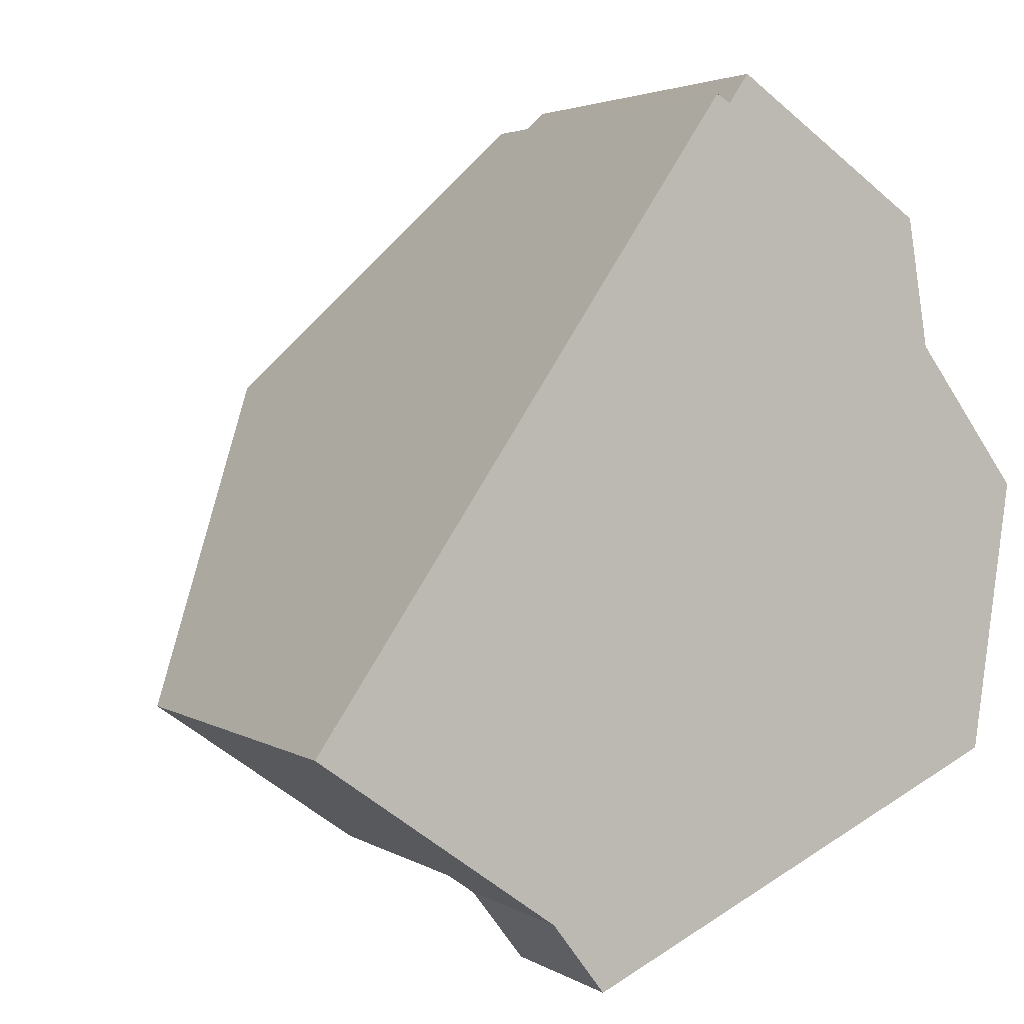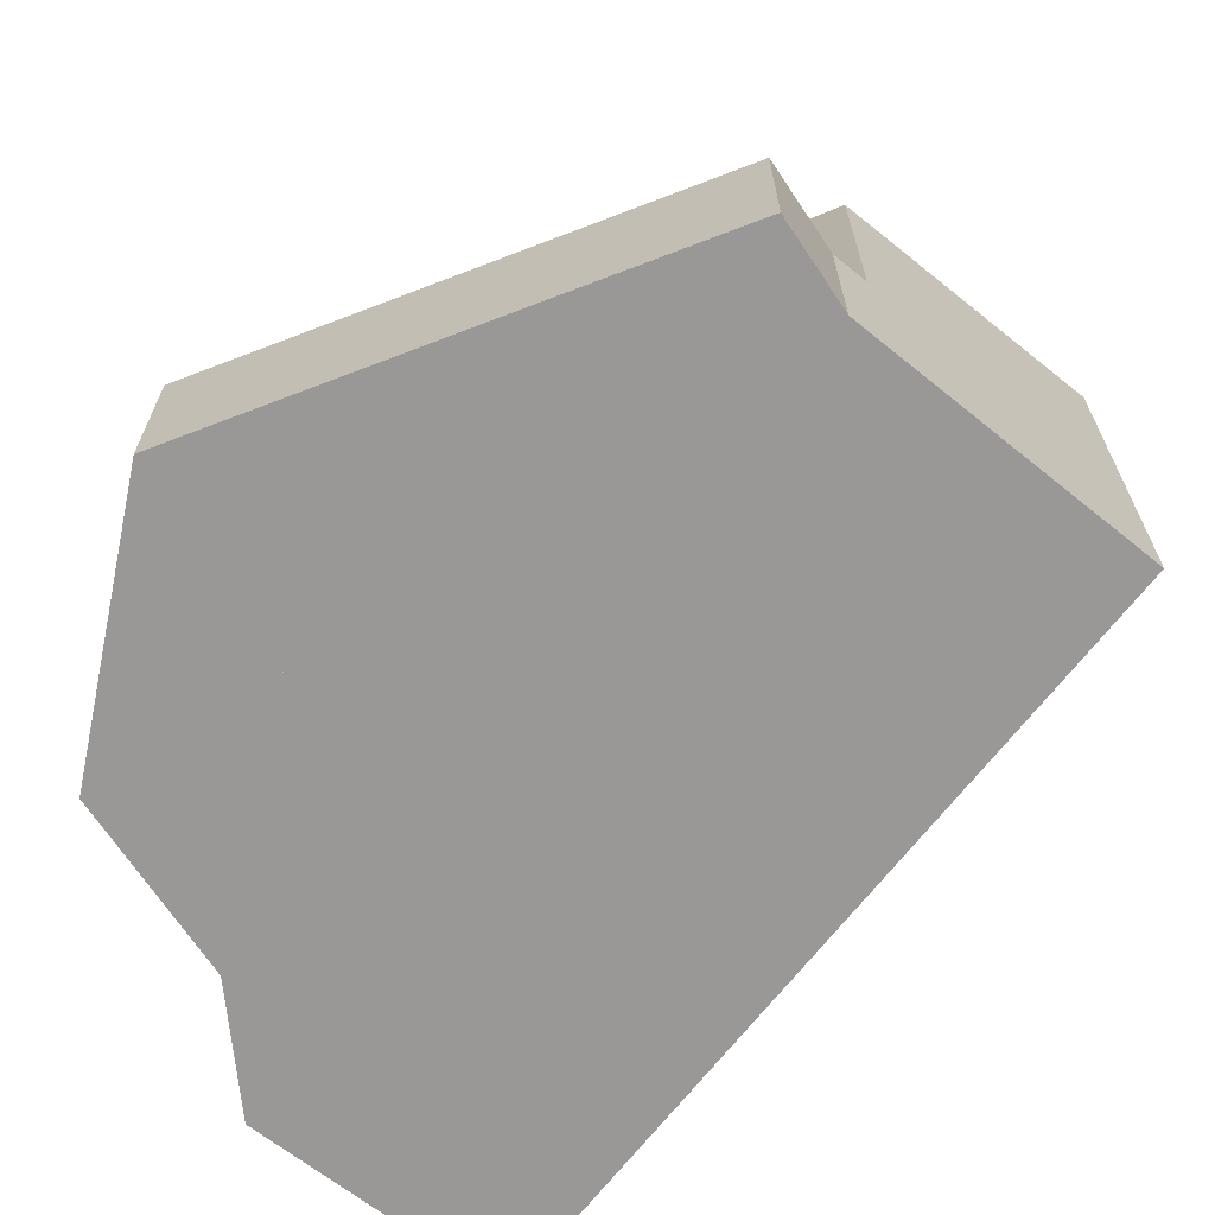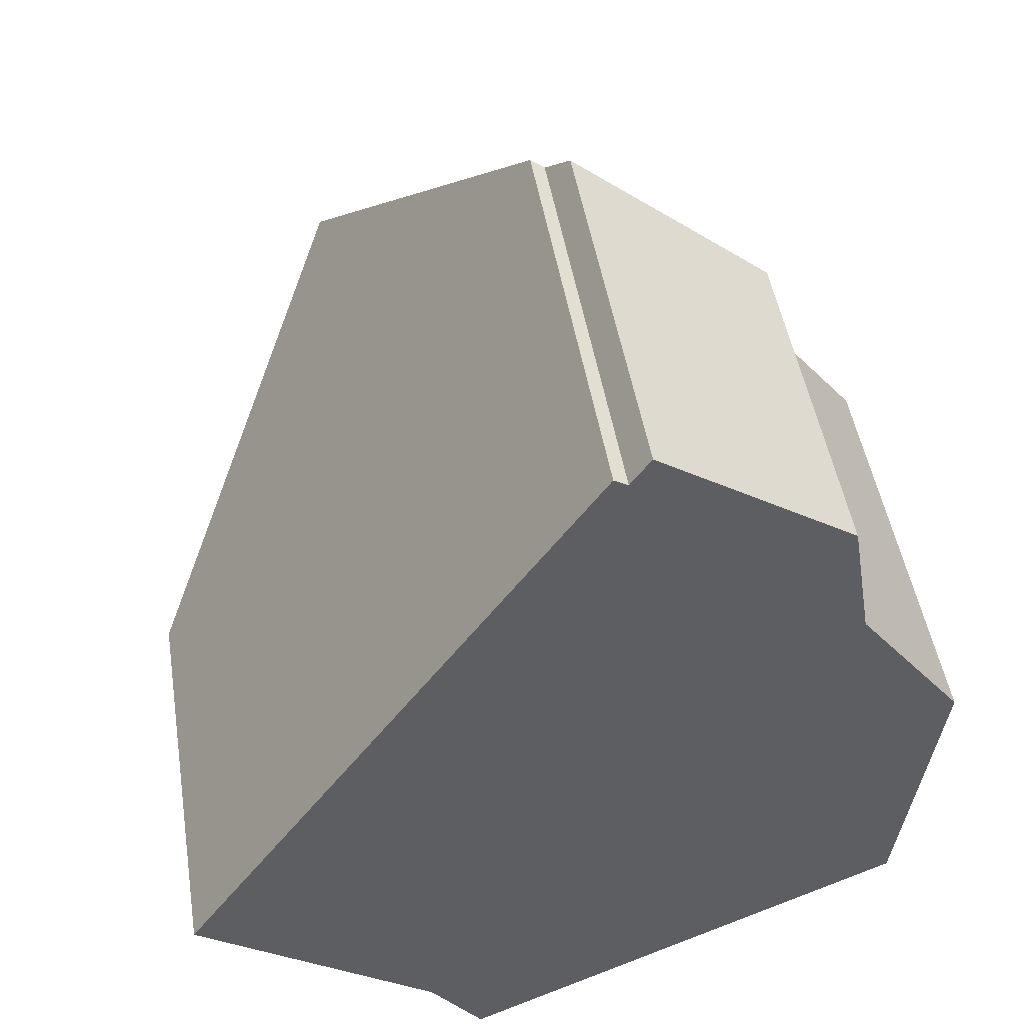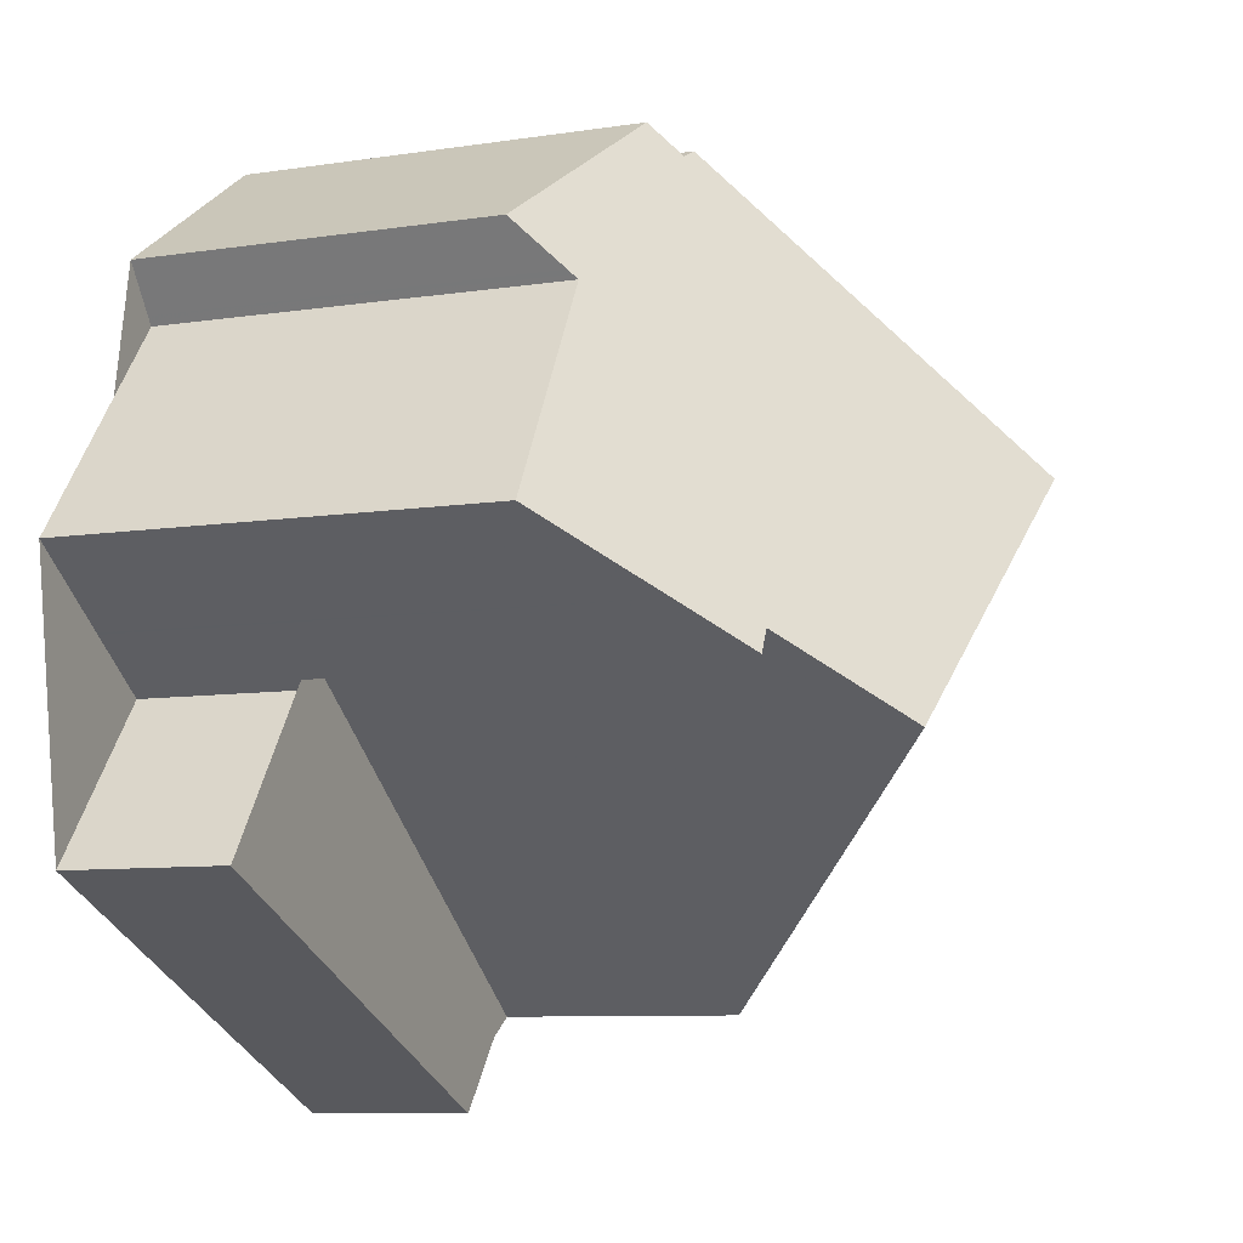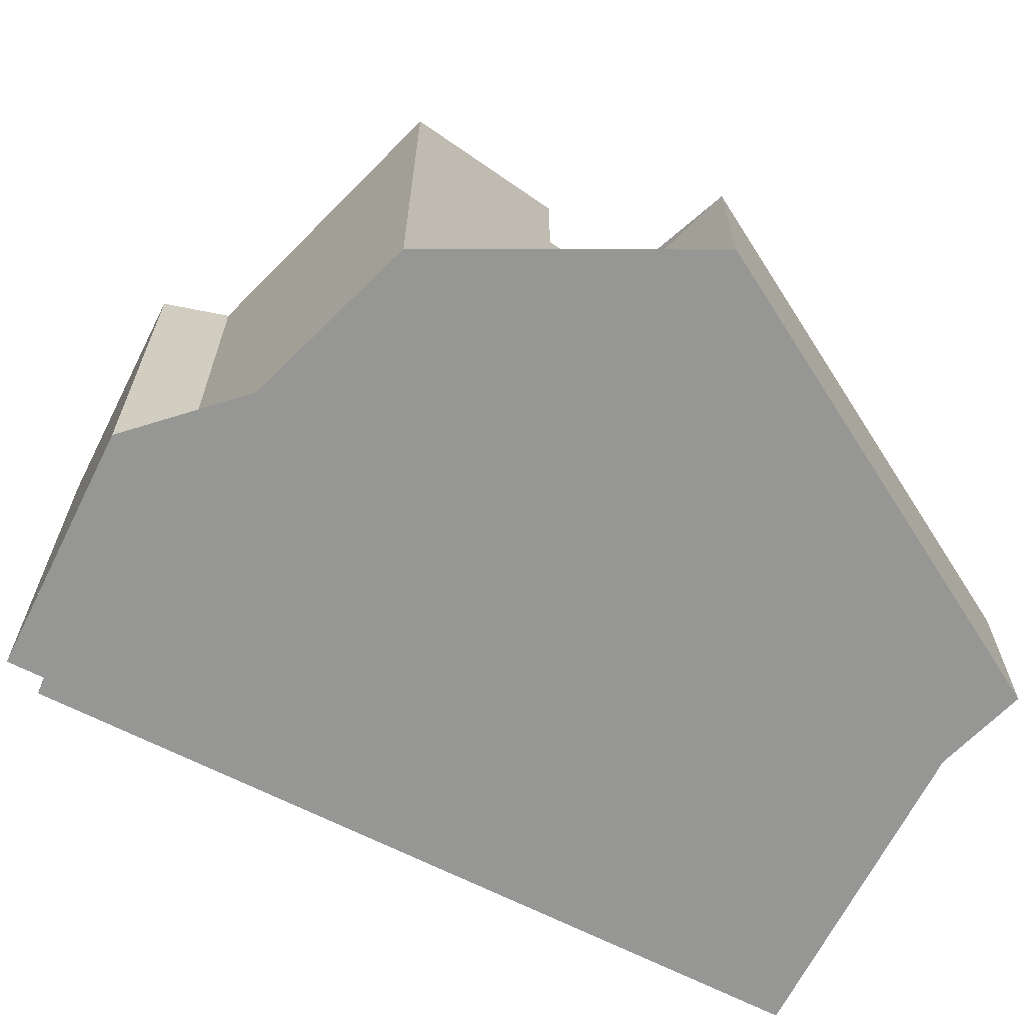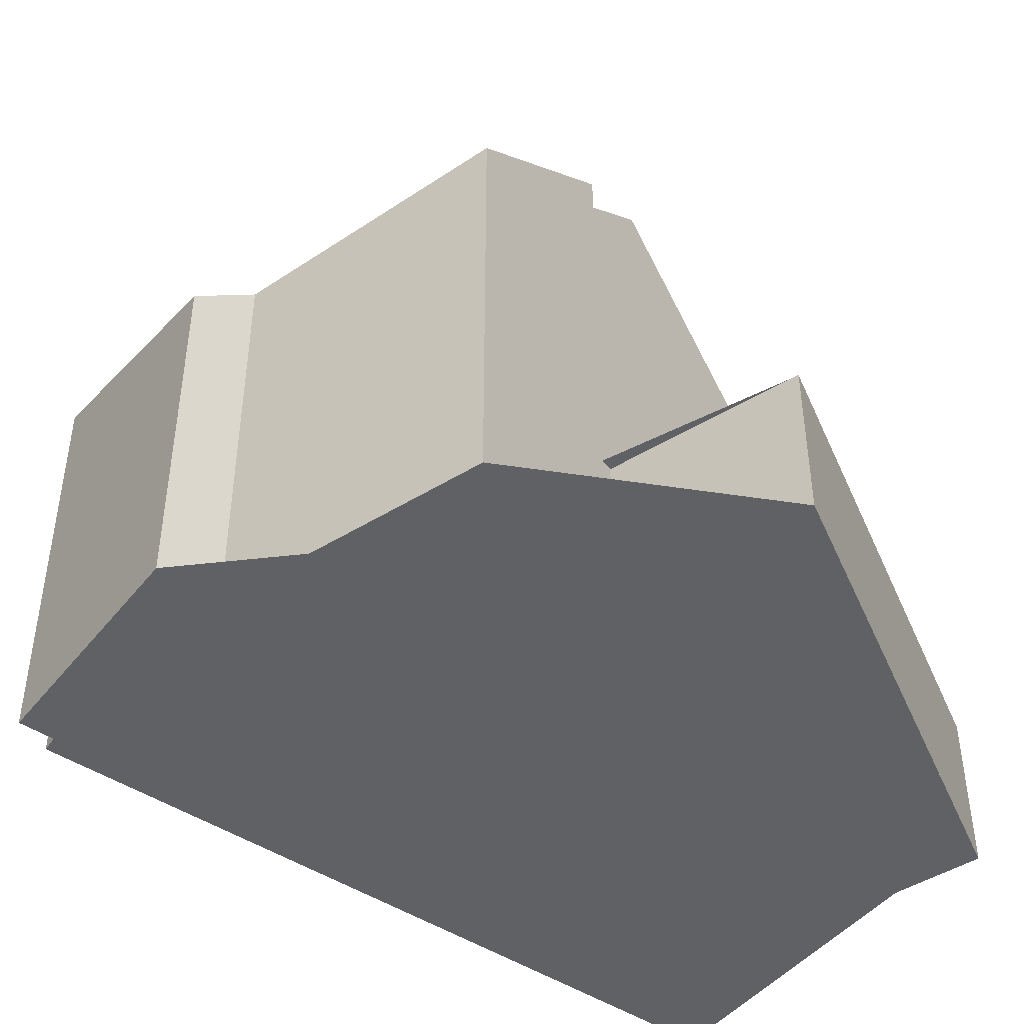
<metadata>
{"format":"obj","ext":"obj","renderer":"f3d","projection":"perspective","resolution":1024,"background":"white","views":[{"elev":3.2,"azim":151.9,"up":"+Y"},{"elev":-68.7,"azim":-3.5,"up":"+Z"},{"elev":47.3,"azim":170.9,"up":"+Y"},{"elev":-8.5,"azim":-67.3,"up":"+Y"},{"elev":-67.7,"azim":-82.1,"up":"+Z"},{"elev":-46.8,"azim":-91.9,"up":"+Z"}]}
</metadata>
<code>
v -911.5 -899.4 6.521
v -909 -896.1 6.233
v -909.6 -895.3 5.476
v -906.6 -893.3 6.175
v -906.3 -893.8 6.598
v -906.1 -893.6 6.658
v -899.7 -902.8 6.164
v -904.2 -906.5 2.482
v -910.9 -903.5 2.483
v -909.1 -901.1 2.519
v -903.4 -905.5 2.498
v -903.1 -897.9 10.79
v -904.5 -896 8.921
v -910.1 -900.4 7.887
v -905.2 -894.9 7.849
v -910.1 -900.4 7.916
v -905.1 -895.1 8.035
v -903.1 -897.9 10.79
v -909.3 -901 8.744
v -903.2 -898 10.78
v -899.8 -902.9 6.162
v -905 -899.6 10.54
v -901.8 -904.3 6.11
v -903 -905.2 6.078
v -907.5 -901.8 10.22
v -904.2 -904.3 7.143
v -902.5 -903.2 7.147
v -907.5 -901.8 10.22
v -903 -905.2 6.078
v -909.3 -901 2.52
v -909 -900.7 2.525
v -909.3 -901 2.52
v -903 -905.2 2.504
v -908.6 -901 9.142
v -903 -905.2 3.266
v -907.5 -901.8 7.955
v -901.2 -900.9 8.03
v -901.1 -900.9 8.03
v -903.2 -902.3 8.027
v -905.1 -903.6 8.025
v -905.1 -903.6 8.025
v -909.3 -901 7.912
v -901.1 -901.1 7.88
v -901 -901 7.881
v -903.1 -902.4 7.851
v -904.9 -903.7 7.824
v -909.3 -901 7.9
v -907.4 -901.9 7.875
v -904.9 -903.7 7.824
v -902.7 -905 6.086
v -901.9 -904.2 6.243
v -909.9 -897.2 6.333
v -905.8 -894 7.022
v -900.1 -902.5 6.575
v -900 -902.4 6.589
v -909.3 -901 5.968
v -905.6 -903.2 6.035
v -903 -905.2 6.04
v -904.5 -896.1 8.924
v -905.2 -895.1 8.033
v -903.2 -898 10.78
v -905.3 -894.9 7.849
v -905.9 -894.1 7.008
v -906.2 -893.7 6.634
v -907.4 -893.9 5.982
v -909.1 -896 6.174
v -906.1 -898 9.009
v -906.9 -896.9 7.993
v -905 -899.6 10.54
v -907 -896.8 7.862
v -907.8 -895.6 6.686
v -908.2 -894.9 6.077
v -908.5 -894.6 5.731
v -909 -900.7 8.713
v -909 -900.7 2.525
v -909 -900.7 6.028
v -909 -900.7 8.713
v -909 -900.7 7.908
v -909 -900.7 7.909
v -909.8 -900.1 7.924
v -908.6 -901 9.142
v -907.5 -901.8 10.22
v -911.2 -899 6.49
v -909.8 -900.1 7.885
v -903 -905.2 2.504
v -905 -895.3 8.234
v -905 -895.3 8.241
v -909 -900.7 7.909
v -909 -900.7 2.525
v -909 -900.7 7.908
v -909 -900.7 6.028
v -906.6 -897.4 8.421
v -909 -900.7 8.713
v -909.3 -901 8.744
v -904.2 -904.3 7.143
v -904.2 -904.3 6.038
v -900.5 -901.8 7.152
v -900.5 -901.8 7.152
v -904.2 -904.3 4.491
v -904.2 -904.3 2.508
v -906.2 -905.6 2.482
v -904.2 -904.3 2.508
v -901.8 -904.2 6.172
v -902.3 -904.6 6.159
v -899.8 -902.8 6.226
v -899.9 -902.8 6.224
v -903.1 -905.1 6.14
v -903.1 -905.1 6.04
v -903.1 -905.1 6.14
v -903.1 -905.1 3.337
v -904.7 -906.3 2.482
v -903.1 -905.1 2.504
v -903.1 -905.1 2.504
v -905.9 -893.8 6.86
v -906 -893.9 6.841
v -908 -895.2 6.368
v -908.9 -895.8 6.157
v -909.1 -896 6.113
v -899.9 -902.6 6.349
v -900.1 -902.5 6.575
v -901.7 -901.3 8.029
v -904.5 -899.2 10.61
v -901.5 -901.4 7.873
v -900.1 -902.5 6.575
v -900.8 -902 7.151
v -904.5 -899.2 10.61
v -906.1 -898 9.009
v -908.9 -895.9 6.149
v -908.9 -895.9 6.16
v -908.5 -896.2 6.558
v -909.4 -895.5 5.685
v -907.1 -897.2 7.987
v -906.7 -897.6 8.437
v -907.3 -897.1 7.865
v -906.2 -898 8.98
v -904.6 -906.2 2.483
v -904.2 -906.5 2.483
v -906.1 -905.6 2.484
v -910.8 -903.4 2.485
v -911.2 -899 6.49
v -911.5 -899.4 6.521
v -911.5 -899.4 0
v -911.2 -899 0
v -909.1 -896 6.174
v -909 -896.1 6.233
v -909 -896.1 0
v -909.1 -896 -8.882e-16
v -908.5 -894.6 5.731
v -909.6 -895.3 5.476
v -909.6 -895.3 0
v -908.5 -894.6 0
v -906.3 -893.8 6.598
v -906.6 -893.3 6.175
v -906.6 -893.3 0
v -906.3 -893.8 0
v -906.2 -893.7 6.634
v -906.3 -893.8 6.598
v -906.3 -893.8 0
v -906.2 -893.7 -8.882e-16
v -905.9 -893.8 6.86
v -906.1 -893.6 6.658
v -906.1 -893.6 8.882e-16
v -905.9 -893.8 -8.882e-16
v -899.8 -902.9 6.162
v -899.7 -902.8 6.164
v -899.7 -902.8 8.882e-16
v -899.8 -902.9 0
v -904.7 -906.3 2.482
v -904.2 -906.5 2.482
v -904.2 -906.5 0
v -904.7 -906.3 0
v -910.8 -903.4 2.485
v -910.9 -903.5 2.483
v -910.9 -903.5 0
v -910.8 -903.4 0
v -909.3 -901 2.52
v -909.1 -901.1 2.519
v -909.1 -901.1 0
v -909.3 -901 0
v -904.2 -906.5 2.483
v -903.4 -905.5 2.498
v -903.4 -905.5 0
v -904.2 -906.5 0
v -903.1 -897.9 10.79
v -904.5 -896 8.921
v -904.5 -896 -1.776e-15
v -903.1 -897.9 1.776e-15
v -911.5 -899.4 6.521
v -910.1 -900.4 7.887
v -910.1 -900.4 8.882e-16
v -911.5 -899.4 0
v -905.1 -895.1 8.035
v -905.2 -894.9 7.849
v -905.2 -894.9 0
v -905.1 -895.1 0
v -910.1 -900.4 7.887
v -910.1 -900.4 7.916
v -910.1 -900.4 0
v -910.1 -900.4 8.882e-16
v -905 -895.3 8.234
v -905.1 -895.1 8.035
v -905.1 -895.1 0
v -905 -895.3 0
v -901.1 -900.9 8.03
v -903.1 -897.9 10.79
v -903.1 -897.9 1.776e-15
v -901.1 -900.9 0
v -901.8 -904.3 6.11
v -899.8 -902.9 6.162
v -899.8 -902.9 0
v -901.8 -904.3 0
v -902.7 -905 6.086
v -901.8 -904.3 6.11
v -901.8 -904.3 0
v -902.7 -905 0
v -901 -901 7.881
v -901.1 -900.9 8.03
v -901.1 -900.9 0
v -901 -901 0
v -900.5 -901.8 7.152
v -901 -901 7.881
v -901 -901 0
v -900.5 -901.8 0
v -903 -905.2 6.078
v -902.7 -905 6.086
v -902.7 -905 0
v -903 -905.2 0
v -909 -896.1 6.233
v -909.9 -897.2 6.333
v -909.9 -897.2 8.882e-16
v -909 -896.1 0
v -905.2 -894.9 7.849
v -905.8 -894 7.022
v -905.8 -894 0
v -905.2 -894.9 0
v -899.9 -902.6 6.349
v -900 -902.4 6.589
v -900 -902.4 0
v -899.9 -902.6 0
v -906.1 -893.6 6.658
v -906.2 -893.7 6.634
v -906.2 -893.7 -8.882e-16
v -906.1 -893.6 8.882e-16
v -906.6 -893.3 6.175
v -907.4 -893.9 5.982
v -907.4 -893.9 0
v -906.6 -893.3 0
v -909.1 -896 6.113
v -909.1 -896 6.174
v -909.1 -896 -8.882e-16
v -909.1 -896 0
v -907.4 -893.9 5.982
v -908.5 -894.6 5.731
v -908.5 -894.6 0
v -907.4 -893.9 0
v -909.9 -897.2 6.333
v -911.2 -899 6.49
v -911.2 -899 0
v -909.9 -897.2 8.882e-16
v -903.4 -905.5 2.498
v -903 -905.2 2.504
v -903 -905.2 4.441e-16
v -903.4 -905.5 0
v -904.5 -896 8.921
v -905 -895.3 8.234
v -905 -895.3 0
v -904.5 -896 -1.776e-15
v -910.1 -900.4 7.916
v -909.3 -901 8.744
v -909.3 -901 0
v -910.1 -900.4 0
v -900 -902.4 6.589
v -900.5 -901.8 7.152
v -900.5 -901.8 0
v -900 -902.4 0
v -910.9 -903.5 2.483
v -906.2 -905.6 2.482
v -906.2 -905.6 0
v -910.9 -903.5 0
v -899.7 -902.8 6.164
v -899.8 -902.8 6.226
v -899.8 -902.8 -8.882e-16
v -899.7 -902.8 8.882e-16
v -906.2 -905.6 2.482
v -904.7 -906.3 2.482
v -904.7 -906.3 0
v -906.2 -905.6 0
v -905.8 -894 7.022
v -905.9 -893.8 6.86
v -905.9 -893.8 -8.882e-16
v -905.8 -894 0
v -909.4 -895.5 5.685
v -909.1 -896 6.113
v -909.1 -896 0
v -909.4 -895.5 0
v -899.8 -902.8 6.226
v -899.9 -902.6 6.349
v -899.9 -902.6 0
v -899.8 -902.8 -8.882e-16
v -909.6 -895.3 5.476
v -909.4 -895.5 5.685
v -909.4 -895.5 0
v -909.6 -895.3 0
v -904.2 -906.5 2.482
v -904.2 -906.5 2.483
v -904.2 -906.5 0
v -904.2 -906.5 0
v -909.1 -901.1 2.519
v -910.8 -903.4 2.485
v -910.8 -903.4 0
v -909.1 -901.1 0
v -904.2 -906.5 0
v -910.9 -903.5 0
v -909.1 -901.1 0
v -911.5 -899.4 0
v -909 -896.1 0
v -909.6 -895.3 0
v -906.6 -893.3 0
v -906.3 -893.8 0
v -906.1 -893.6 0
v -899.7 -902.8 0
v -903.4 -905.5 0
f 87 60 17 86
f 104 51 103
f 59 13 12 61
f 63 53 15 62
f 62 15 17 60
f 120 55 119
f 103 51 54 106
f 45 27 26 46
f 36 34 28 41
f 37 20 18 38
f 122 20 37 121
f 40 25 22 39
f 48 36 41 49
f 43 37 38 44
f 121 37 43 123
f 46 40 39 45
f 96 57 48 49 95
f 107 26 27 51 104
f 115 64 6 114
f 124 97 98 55 120
f 125 97 124
f 99 57 96
f 92 68 60 87
f 126 69 67 127
f 71 63 62 70
f 70 62 60 68
f 73 65 72
f 116 72 65 4 5 64 115
f 94 16 80 93
f 84 14 1 83
f 80 16 14 84
f 138 101 9 139
f 128 118 131
f 117 72 116
f 75 32 56 76
f 78 47 42 79
f 79 42 19 77
f 76 56 47 78
f 133 93 80 132
f 81 67 69 82
f 134 84 83 52 130
f 132 80 84 134
f 86 13 59 87
f 74 34 36 88
f 88 36 48 90
f 90 48 57 91
f 102 89 91 57 99
f 127 67 135
f 135 67 81 93 133
f 109 29 58 108
f 97 43 44 98
f 123 43 97 125
f 108 58 35 110
f 137 8 111 136
f 110 35 33 113
f 103 23 50 104
f 105 7 21 106
f 106 21 23 103
f 104 50 24 107
f 108 96 95 109
f 110 99 96 108
f 136 111 101 138
f 113 102 99 110
f 114 53 63 115
f 115 63 71 116
f 129 66 118 128
f 130 52 2 66 129
f 119 105 106 54 120
f 121 39 22 122
f 123 45 39 121
f 120 54 124
f 124 54 51 27 125
f 127 59 61 126
f 128 117 129
f 129 117 116 71 130
f 125 27 45 123
f 131 3 73 72 117 128
f 132 68 92 133
f 130 71 70 134
f 134 70 68 132
f 135 92 87 59 127
f 133 92 135
f 136 112 85 11 137
f 138 100 112 136
f 139 10 30 31 100 138
f 141 142 143 140
f 145 146 147 144
f 149 150 151 148
f 153 154 155 152
f 157 158 159 156
f 161 162 163 160
f 165 166 167 164
f 169 170 171 168
f 173 174 175 172
f 177 178 179 176
f 181 182 183 180
f 185 186 187 184
f 189 190 191 188
f 193 194 195 192
f 197 198 199 196
f 201 202 203 200
f 205 206 207 204
f 209 210 211 208
f 213 214 215 212
f 217 218 219 216
f 221 222 223 220
f 225 226 227 224
f 229 230 231 228
f 233 234 235 232
f 237 238 239 236
f 241 242 243 240
f 245 246 247 244
f 249 250 251 248
f 253 254 255 252
f 257 258 259 256
f 261 262 263 260
f 265 266 267 264
f 269 270 271 268
f 273 274 275 272
f 277 278 279 276
f 281 282 283 280
f 285 286 287 284
f 289 290 291 288
f 293 294 295 292
f 297 298 299 296
f 301 302 303 300
f 305 306 307 304
f 309 310 311 308
f 313 314 315 316 317 318 319 320 321 322 312

</code>
